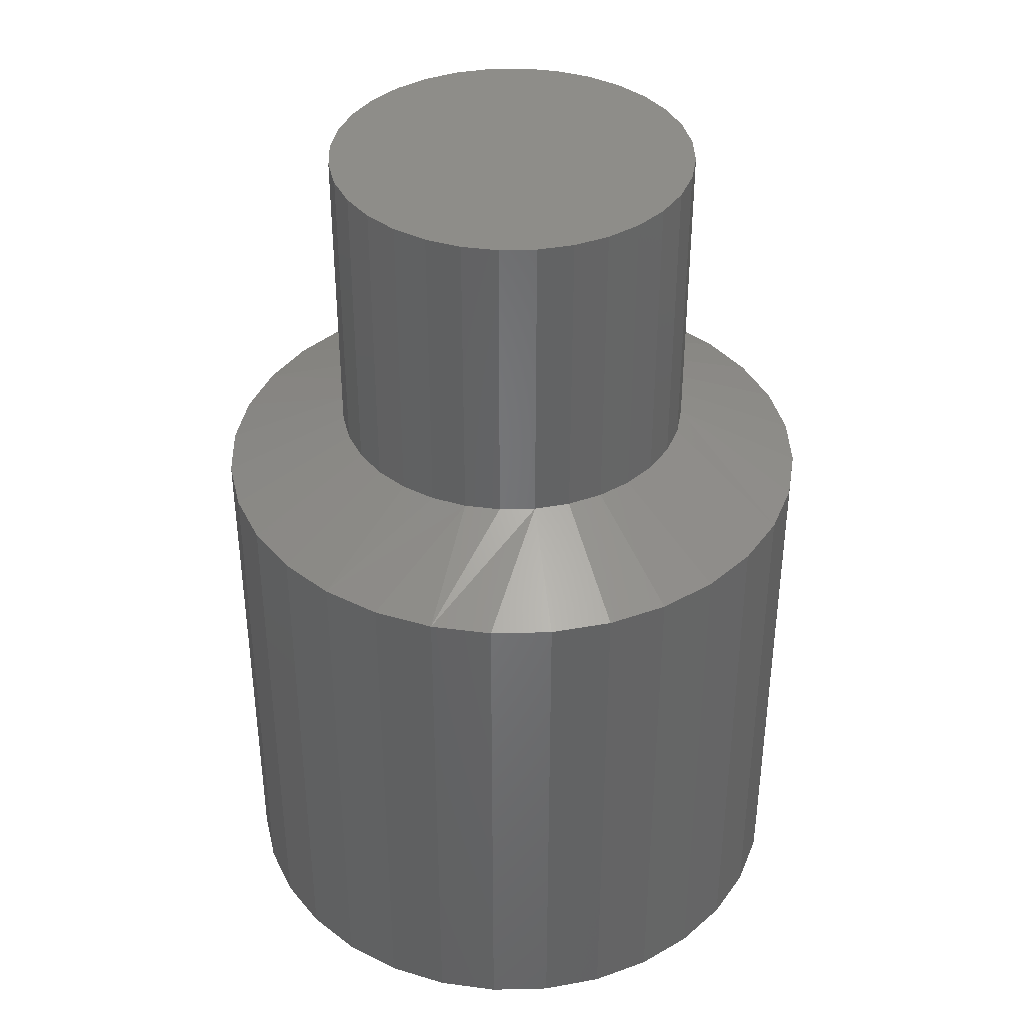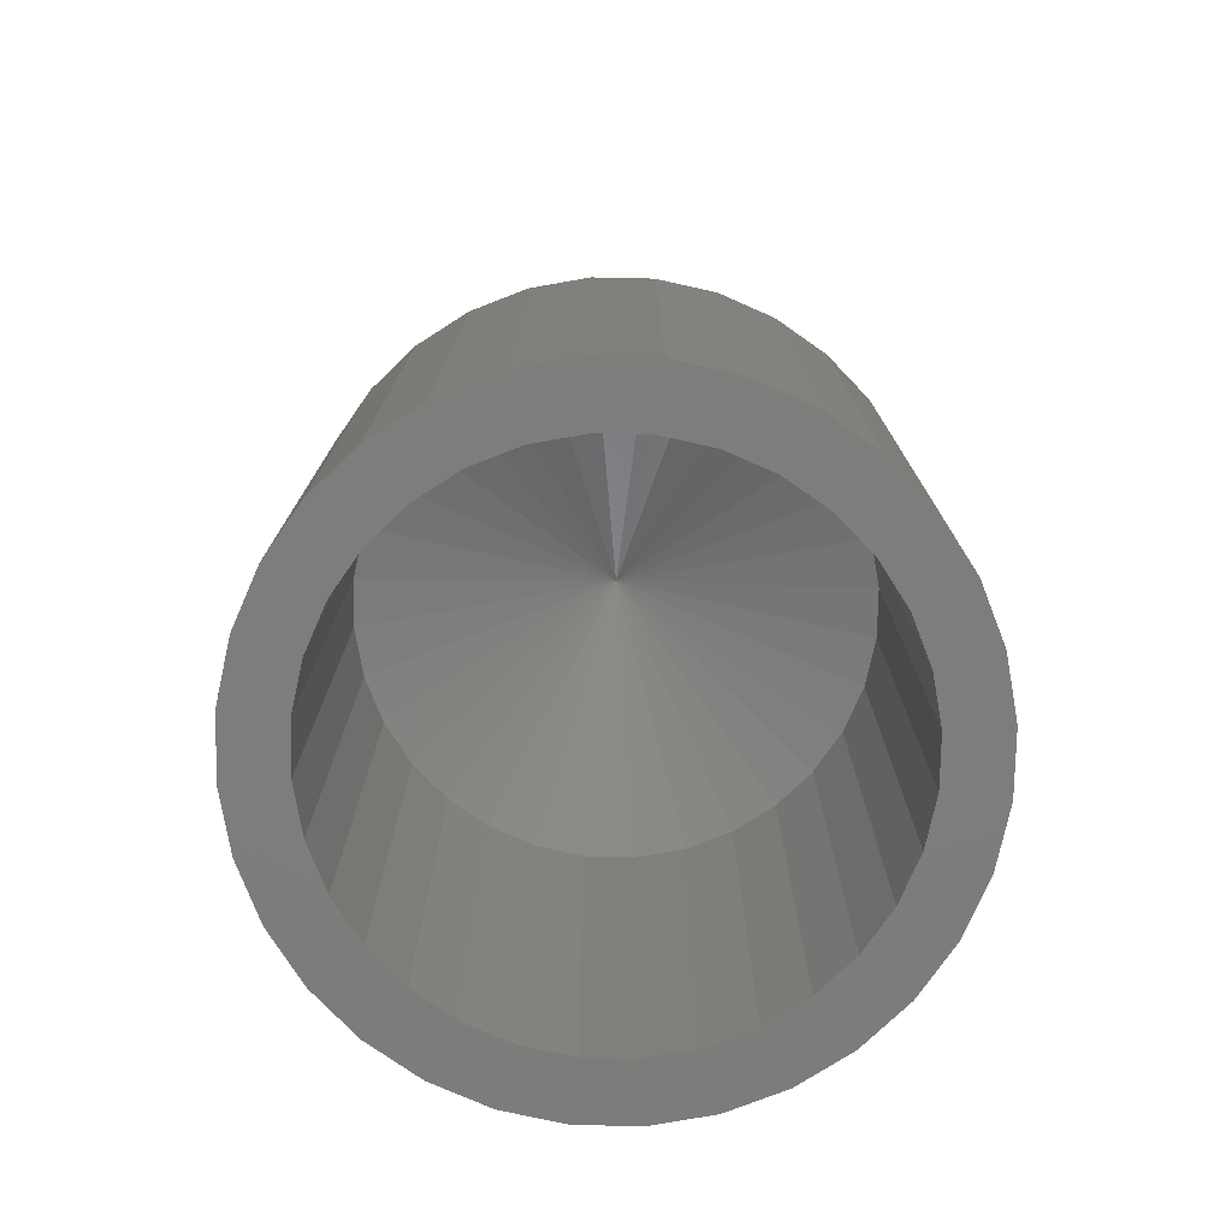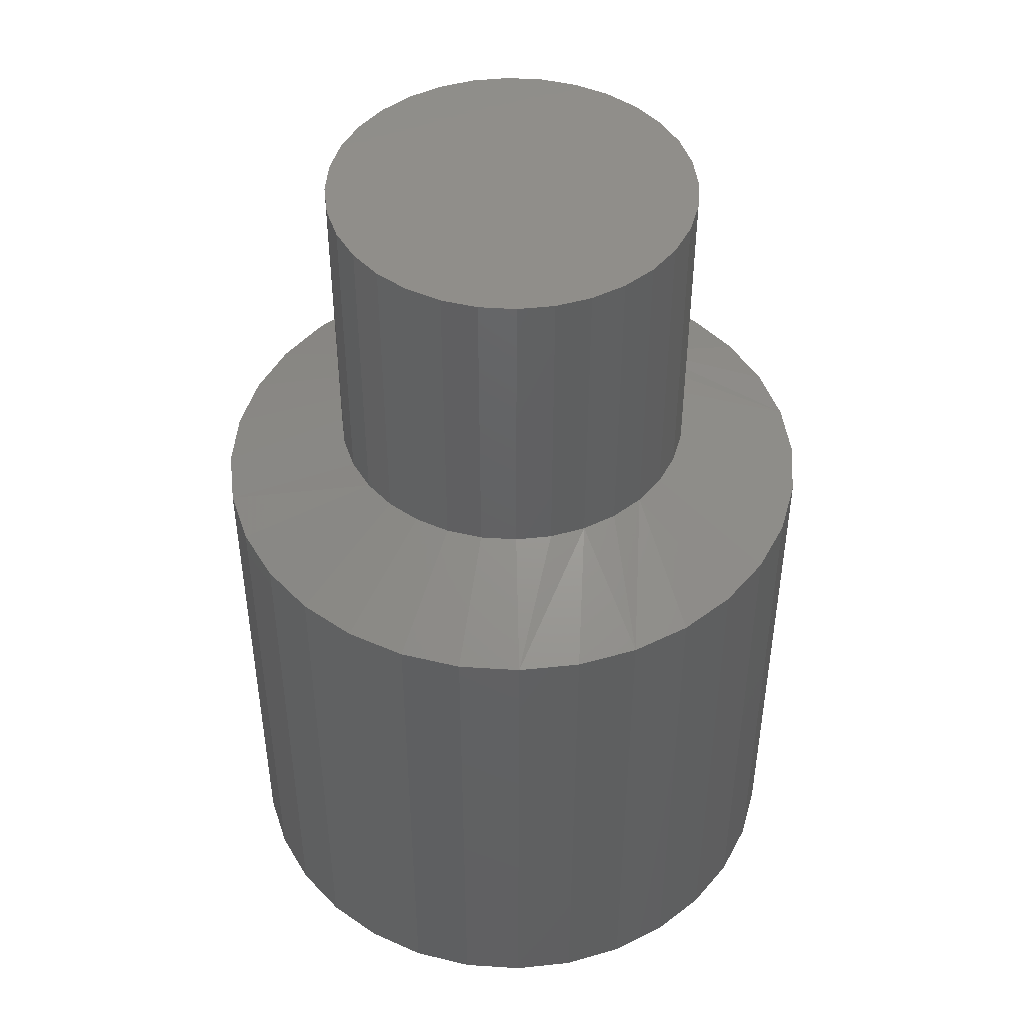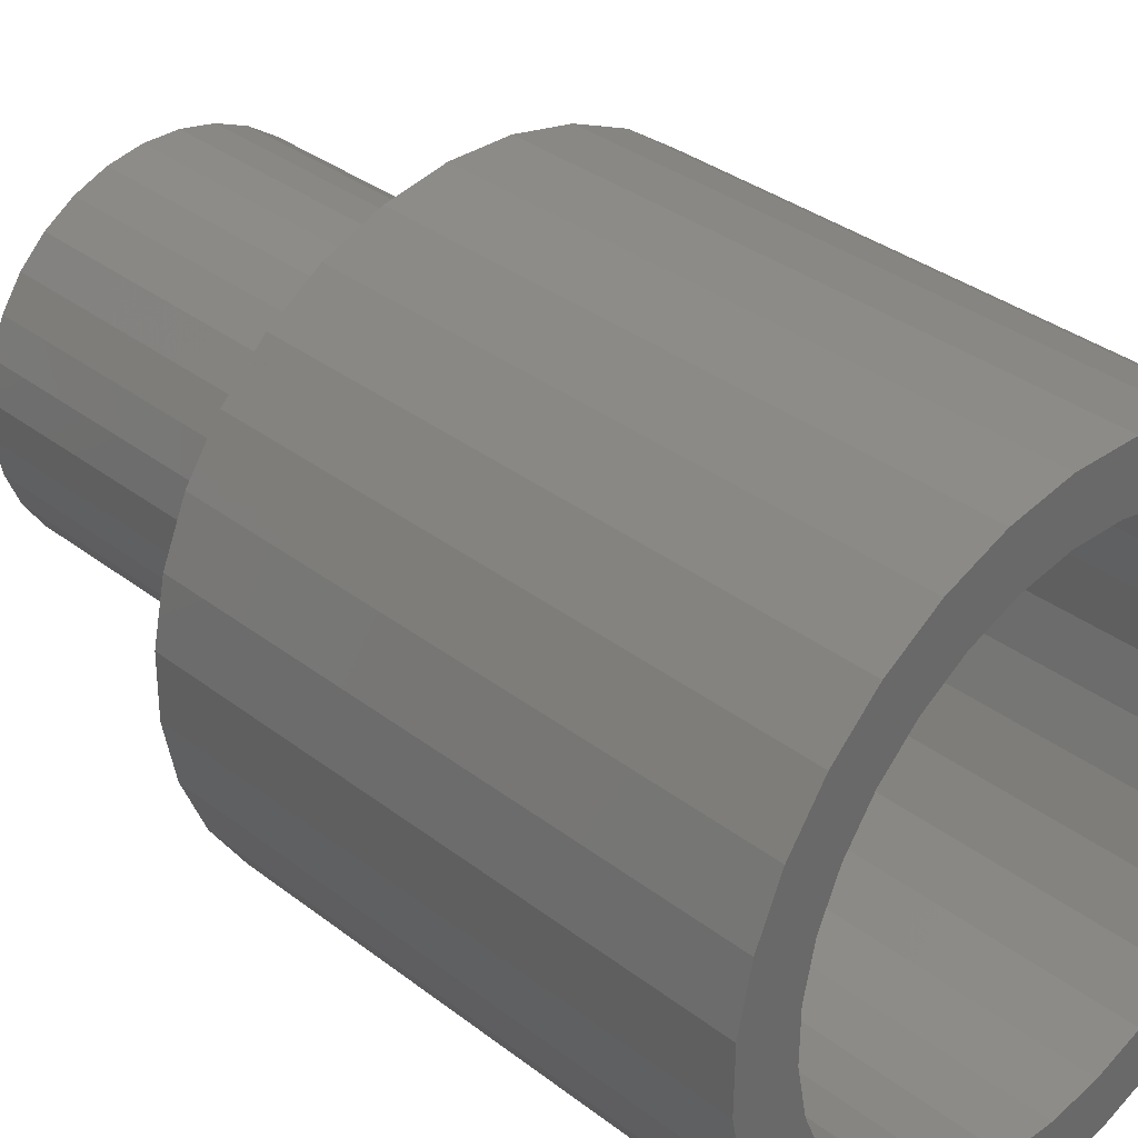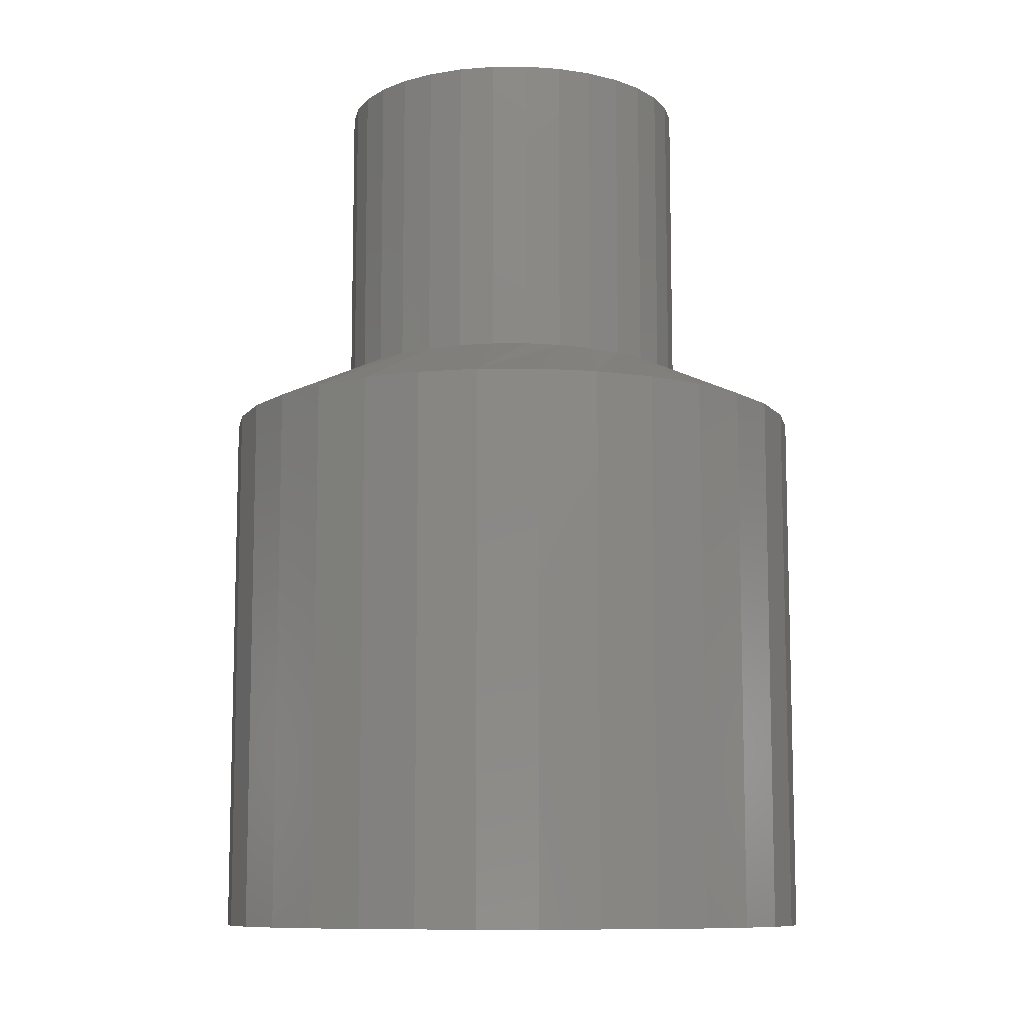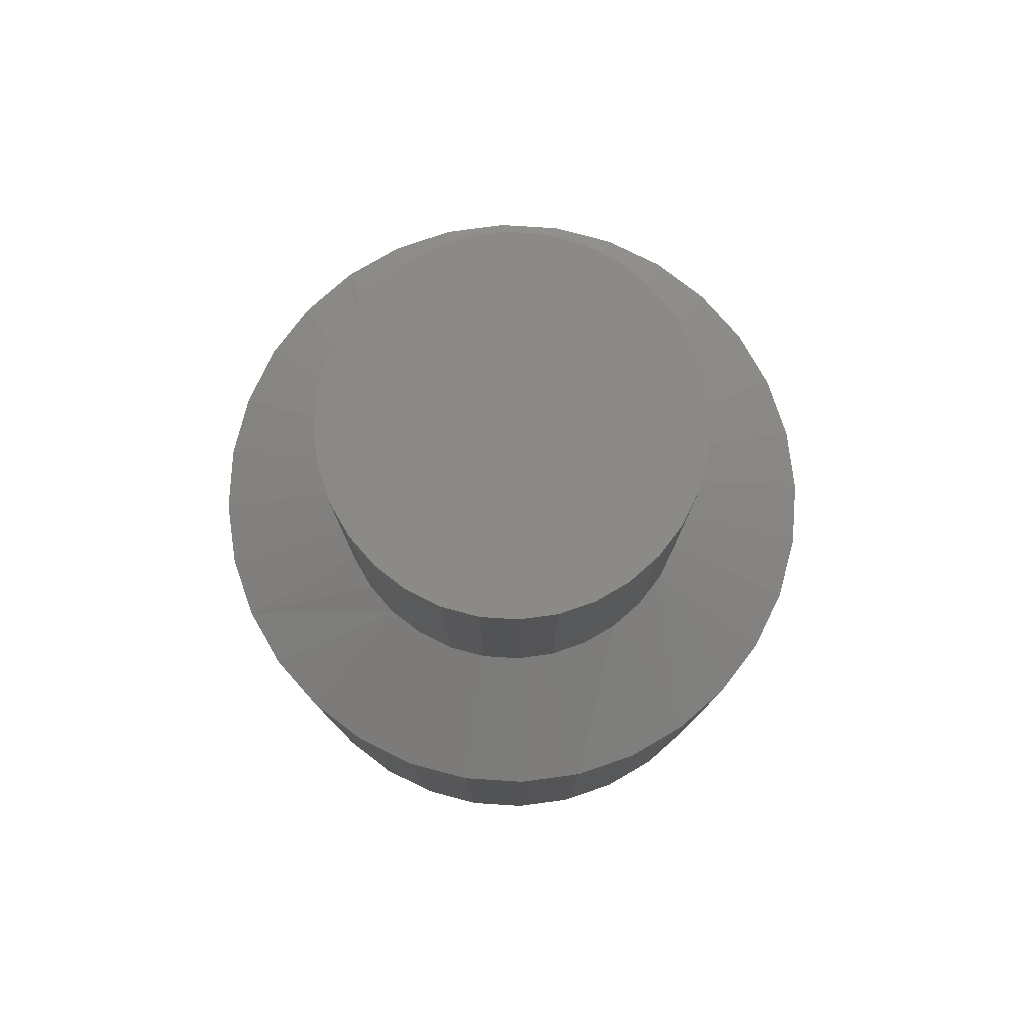
<metadata>
{"format":"stl","ext":"stl","renderer":"f3d","projection":"perspective","resolution":1024,"background":"white","views":[{"elev":38.6,"azim":43.8,"up":"+Z"},{"elev":-76.5,"azim":89.3,"up":"+Z"},{"elev":46.0,"azim":4.8,"up":"+Z"},{"elev":34.4,"azim":135.9,"up":"+Y"},{"elev":-9.9,"azim":-167.4,"up":"+Z"},{"elev":79.6,"azim":-7.1,"up":"+Z"}]}
</metadata>
<code>
# stl→obj: 193 verts, 382 faces
v 0.01334 0.152 0.3984
v -0.01606 0.1518 0.3984
v -0.04485 0.1458 0.3984
v 0.04223 0.1466 0.3984
v 0.0695 0.1356 0.3984
v 0.04485 -0.1405 0.3984
v -0.04223 -0.1413 0.3984
v -0.01334 -0.1468 0.3984
v 0.01606 -0.1465 0.3984
v 0.07191 -0.129 0.3984
v 0.09621 -0.1124 0.3984
v -0.0941 -0.1142 0.3984
v -0.0695 -0.1303 0.3984
v -0.1151 -0.09358 0.3984
v 0.1168 -0.09147 0.3984
v -0.1316 -0.06928 0.3984
v 0.1329 -0.06687 0.3984
v -0.1431 -0.04222 0.3984
v 0.1439 -0.0396 0.3984
v -0.1491 -0.01343 0.3984
v 0.1494 -0.01071 0.3984
v -0.1494 0.01597 0.3984
v 0.1491 0.0187 0.3984
v -0.1439 0.04486 0.3984
v 0.1431 0.04748 0.3984
v -0.1329 0.07213 0.3984
v 0.1316 0.07455 0.3984
v -0.1168 0.09673 0.3984
v 0.1151 0.09884 0.3984
v -0.09621 0.1177 0.3984
v 0.0941 0.1194 0.3984
v -0.07191 0.1343 0.3984
v 0.02247 0.2543 -0.3516
v 0.07113 0.245 -0.3516
v 0.01825 0.2071 -0.3516
v -0.197 0.06042 -0.3516
v -0.2424 0.07376 -0.3516
v -0.1819 0.09774 -0.3516
v -0.1211 0.2243 -0.3516
v -0.07554 0.2437 -0.3516
v -0.02198 0.2067 -0.3516
v -0.06137 0.1985 -0.3516
v -0.162 0.1964 -0.3516
v 0.1211 -0.2191 -0.3516
v 0.07554 -0.2384 -0.3516
v 0.02198 -0.2015 -0.3516
v 0.06137 -0.1932 -0.3516
v 0.162 -0.1912 -0.3516
v 0.02706 -0.2485 -0.3516
v -0.02247 -0.249 -0.3516
v -0.01825 -0.2018 -0.3516
v -0.02706 0.2538 -0.3516
v -0.09841 0.1828 -0.3516
v -0.1317 0.1601 -0.3516
v -0.1967 0.1611 -0.3516
v -0.1599 0.1314 -0.3516
v -0.2239 0.1197 -0.3516
v -0.1575 -0.129 -0.3516
v -0.2217 -0.1185 -0.3516
v -0.1801 -0.09578 -0.3516
v -0.2411 -0.07291 -0.3516
v -0.1959 -0.05874 -0.3516
v -0.2512 -0.02442 -0.3516
v -0.2041 -0.01935 -0.3516
v -0.2516 0.0251 -0.3516
v -0.2044 0.02089 -0.3516
v -0.1288 -0.1572 -0.3516
v -0.1938 -0.1594 -0.3516
v -0.0951 -0.1793 -0.3516
v -0.1585 -0.1941 -0.3516
v -0.05779 -0.1943 -0.3516
v -0.1171 -0.2212 -0.3516
v -0.07113 -0.2398 -0.3516
v 0.1959 0.06401 -0.3516
v 0.1801 0.101 -0.3516
v 0.2411 0.07817 -0.3516
v 0.1575 0.1343 -0.3516
v 0.2217 0.1237 -0.3516
v 0.1288 0.1625 -0.3516
v 0.1938 0.1647 -0.3516
v 0.0951 0.1845 -0.3516
v 0.1585 0.1994 -0.3516
v 0.05779 0.1996 -0.3516
v 0.1171 0.2265 -0.3516
v 0.1599 -0.1261 -0.3516
v 0.1819 -0.09247 -0.3516
v 0.2239 -0.1144 -0.3516
v 0.197 -0.05516 -0.3516
v 0.2424 -0.06849 -0.3516
v 0.2044 -0.01562 -0.3516
v 0.2516 -0.01984 -0.3516
v 0.2041 0.02461 -0.3516
v 0.2512 0.02969 -0.3516
v 0.09841 -0.1775 -0.3516
v 0.1317 -0.1548 -0.3516
v 0.1967 -0.1558 -0.3516
v 0.1211 -0.2191 0.09844
v 0.07554 -0.2384 0.09844
v 0.02706 -0.2485 0.09844
v -0.02247 -0.249 0.09844
v -0.07113 -0.2398 0.09844
v -0.1171 -0.2212 0.09844
v -0.1585 -0.1941 0.09844
v -0.1938 -0.1594 0.09844
v -0.2217 -0.1185 0.09844
v -0.2411 -0.07291 0.09844
v -0.2512 -0.02442 0.09844
v -0.2516 0.0251 0.09844
v -0.2424 0.07376 0.09844
v -0.2239 0.1197 0.09844
v -0.1967 0.1611 0.09844
v -0.162 0.1964 0.09844
v -0.1211 0.2243 0.09844
v 0.01606 -0.1465 0.1458
v 0.04485 -0.1405 0.1458
v -0.04223 -0.1413 0.1458
v -0.01334 -0.1468 0.1458
v -0.1151 -0.09358 0.1458
v -0.0941 -0.1142 0.1458
v -0.0695 -0.1303 0.1458
v -0.1431 -0.04222 0.1458
v -0.1316 -0.06928 0.1458
v -0.1494 0.01597 0.1458
v -0.1491 -0.01343 0.1458
v -0.1329 0.07213 0.1458
v -0.1439 0.04486 0.1458
v 0.07191 -0.129 0.1458
v -0.1168 0.09673 0.1458
v -0.09621 0.1177 0.1458
v -0.07191 0.1343 0.1458
v -1.553e-17 0.002632 0.1458
v 0.09841 -0.1775 0.05107
v 0.06137 -0.1932 0.05107
v 0.02198 -0.2015 0.05107
v -0.01825 -0.2018 0.05107
v -0.05779 -0.1943 0.05107
v -0.0951 -0.1793 0.05107
v -0.1288 -0.1572 0.05107
v -0.1575 -0.129 0.05107
v -0.1801 -0.09578 0.05107
v -0.1959 -0.05874 0.05107
v -0.2041 -0.01935 0.05107
v -0.2044 0.02089 0.05107
v -0.197 0.06042 0.05107
v -0.1819 0.09774 0.05107
v -0.1599 0.1314 0.05107
v -0.1317 0.1601 0.05107
v -0.09841 0.1828 0.05107
v -0.07554 0.2437 0.09844
v -0.02706 0.2538 0.09844
v 0.02247 0.2543 0.09844
v 0.07113 0.245 0.09844
v 0.1171 0.2265 0.09844
v 0.1585 0.1994 0.09844
v 0.1938 0.1647 0.09844
v 0.2217 0.1237 0.09844
v 0.2411 0.07817 0.09844
v 0.2512 0.02969 0.09844
v 0.2516 -0.01984 0.09844
v 0.2424 -0.06849 0.09844
v 0.2239 -0.1144 0.09844
v 0.1967 -0.1558 0.09844
v 0.162 -0.1912 0.09844
v -0.01606 0.1518 0.1458
v -0.04485 0.1458 0.1458
v 0.04223 0.1466 0.1458
v 0.01334 0.152 0.1458
v 0.1151 0.09884 0.1458
v 0.0941 0.1194 0.1458
v 0.0695 0.1356 0.1458
v 0.1431 0.04748 0.1458
v 0.1316 0.07455 0.1458
v 0.1494 -0.01071 0.1458
v 0.1491 0.0187 0.1458
v 0.1329 -0.06687 0.1458
v 0.1439 -0.0396 0.1458
v 0.1168 -0.09147 0.1458
v 0.09621 -0.1124 0.1458
v -0.06137 0.1985 0.05107
v -0.02198 0.2067 0.05107
v 0.01825 0.2071 0.05107
v 0.05779 0.1996 0.05107
v 0.0951 0.1845 0.05107
v 0.1288 0.1625 0.05107
v 0.1575 0.1343 0.05107
v 0.1801 0.101 0.05107
v 0.1959 0.06401 0.05107
v 0.2041 0.02461 0.05107
v 0.2044 -0.01562 0.05107
v 0.197 -0.05516 0.05107
v 0.1819 -0.09247 0.05107
v 0.1599 -0.1261 0.05107
v 0.1317 -0.1548 0.05107
f 1 2 3
f 1 3 4
f 5 4 3
f 6 7 8
f 6 8 9
f 10 11 12
f 10 12 13
f 10 13 7
f 10 7 6
f 12 11 14
f 14 11 15
f 14 15 16
f 16 15 17
f 16 17 18
f 18 17 19
f 18 19 20
f 20 19 21
f 20 21 22
f 22 21 23
f 22 23 24
f 24 23 25
f 24 25 26
f 26 25 27
f 26 27 28
f 28 27 29
f 28 29 30
f 30 29 31
f 30 31 32
f 32 31 5
f 32 5 3
f 33 34 35
f 36 37 38
f 39 40 41
f 39 41 42
f 39 42 43
f 44 45 46
f 44 46 47
f 44 47 48
f 45 49 46
f 46 49 50
f 46 50 51
f 33 35 52
f 52 35 41
f 52 41 40
f 42 53 43
f 43 53 54
f 43 54 55
f 55 54 56
f 55 56 57
f 57 56 38
f 57 38 37
f 58 59 60
f 60 59 61
f 60 61 62
f 62 61 63
f 62 63 64
f 64 63 65
f 64 65 66
f 66 65 37
f 66 37 36
f 67 59 58
f 59 67 68
f 68 67 69
f 68 69 70
f 70 69 71
f 70 71 72
f 50 73 51
f 51 73 72
f 51 72 71
f 74 75 76
f 76 75 77
f 76 77 78
f 78 77 79
f 78 79 80
f 80 79 81
f 80 81 82
f 82 81 83
f 82 83 84
f 84 83 35
f 84 35 34
f 85 86 87
f 87 86 88
f 87 88 89
f 89 88 90
f 89 90 91
f 91 90 92
f 91 92 93
f 93 92 74
f 93 74 76
f 47 94 48
f 48 94 95
f 48 95 96
f 96 95 85
f 96 85 87
f 44 97 45
f 45 97 98
f 45 98 49
f 49 98 99
f 49 99 50
f 50 99 100
f 50 100 73
f 73 100 101
f 73 101 72
f 72 101 102
f 72 102 70
f 70 102 103
f 70 103 68
f 68 103 104
f 68 104 59
f 59 104 105
f 59 105 61
f 61 105 106
f 61 106 63
f 63 106 107
f 63 107 65
f 65 107 108
f 65 108 37
f 37 108 109
f 37 109 57
f 57 109 110
f 57 110 55
f 55 110 111
f 55 111 43
f 43 111 112
f 43 112 39
f 39 112 113
f 114 99 115
f 116 101 117
f 118 106 105
f 119 103 120
f 121 106 122
f 106 118 122
f 123 108 124
f 125 110 126
f 127 115 99
f 127 99 98
f 127 98 97
f 113 112 128
f 113 128 129
f 113 129 130
f 99 114 100
f 100 114 117
f 100 117 101
f 101 116 102
f 102 116 120
f 102 120 103
f 103 119 104
f 104 119 118
f 104 118 105
f 106 121 107
f 107 121 124
f 107 124 108
f 108 123 109
f 109 123 126
f 109 126 110
f 110 125 111
f 111 125 128
f 111 128 112
f 127 10 115
f 115 10 6
f 115 6 114
f 114 6 9
f 114 9 117
f 117 9 8
f 117 8 116
f 116 8 7
f 116 7 120
f 120 7 13
f 120 13 119
f 119 13 12
f 119 12 118
f 118 12 14
f 118 14 122
f 122 14 16
f 122 16 121
f 121 16 18
f 121 18 124
f 124 18 20
f 124 20 123
f 123 20 22
f 123 22 126
f 126 22 24
f 126 24 125
f 125 24 26
f 125 26 128
f 128 26 28
f 128 28 129
f 129 28 30
f 129 30 130
f 130 30 32
f 131 132 133
f 131 133 134
f 131 134 135
f 131 135 136
f 131 136 137
f 131 137 138
f 131 138 139
f 131 139 140
f 131 140 141
f 131 141 142
f 131 142 143
f 131 143 144
f 131 144 145
f 131 145 146
f 131 146 147
f 131 147 148
f 60 139 58
f 58 139 138
f 58 138 67
f 67 138 137
f 67 137 69
f 69 137 136
f 69 136 71
f 71 136 135
f 71 135 51
f 51 135 134
f 51 134 46
f 46 134 133
f 46 133 47
f 47 133 132
f 47 132 94
f 139 60 140
f 140 60 62
f 140 62 141
f 141 62 64
f 141 64 142
f 142 64 66
f 142 66 143
f 143 66 36
f 143 36 144
f 144 36 38
f 144 38 145
f 145 38 56
f 145 56 146
f 146 56 54
f 146 54 147
f 147 54 53
f 147 53 148
f 39 113 40
f 40 113 149
f 40 149 52
f 52 149 150
f 52 150 33
f 33 150 151
f 33 151 34
f 34 151 152
f 34 152 84
f 84 152 153
f 84 153 82
f 82 153 154
f 82 154 80
f 80 154 155
f 80 155 78
f 78 155 156
f 78 156 76
f 76 156 157
f 76 157 93
f 93 157 158
f 93 158 91
f 91 158 159
f 91 159 89
f 89 159 160
f 89 160 87
f 87 160 161
f 87 161 96
f 96 161 162
f 96 162 48
f 48 162 163
f 48 163 44
f 44 163 97
f 164 150 165
f 166 152 167
f 168 157 156
f 169 154 170
f 171 157 172
f 157 168 172
f 173 159 174
f 175 161 176
f 130 165 150
f 130 150 149
f 130 149 113
f 97 163 177
f 97 177 178
f 97 178 127
f 150 164 151
f 151 164 167
f 151 167 152
f 152 166 153
f 153 166 170
f 153 170 154
f 154 169 155
f 155 169 168
f 155 168 156
f 157 171 158
f 158 171 174
f 158 174 159
f 159 173 160
f 160 173 176
f 160 176 161
f 161 175 162
f 162 175 177
f 162 177 163
f 130 32 165
f 165 32 3
f 165 3 164
f 164 3 2
f 164 2 167
f 167 2 1
f 167 1 166
f 166 1 4
f 166 4 170
f 170 4 5
f 170 5 169
f 169 5 31
f 169 31 168
f 168 31 29
f 168 29 172
f 172 29 27
f 172 27 171
f 171 27 25
f 171 25 174
f 174 25 23
f 174 23 173
f 173 23 21
f 173 21 176
f 176 21 19
f 176 19 175
f 175 19 17
f 175 17 177
f 177 17 15
f 177 15 178
f 178 15 11
f 178 11 127
f 127 11 10
f 131 148 179
f 131 179 180
f 131 180 181
f 131 181 182
f 131 182 183
f 131 183 184
f 131 184 185
f 131 185 186
f 131 186 187
f 131 187 188
f 131 188 189
f 131 189 190
f 131 190 191
f 131 191 192
f 131 192 193
f 131 193 132
f 75 185 77
f 77 185 184
f 77 184 79
f 79 184 183
f 79 183 81
f 81 183 182
f 81 182 83
f 83 182 181
f 83 181 35
f 35 181 180
f 35 180 41
f 41 180 179
f 41 179 42
f 42 179 148
f 42 148 53
f 185 75 186
f 186 75 74
f 186 74 187
f 187 74 92
f 187 92 188
f 188 92 90
f 188 90 189
f 189 90 88
f 189 88 190
f 190 88 86
f 190 86 191
f 191 86 85
f 191 85 192
f 192 85 95
f 192 95 193
f 193 95 94
f 193 94 132

</code>
